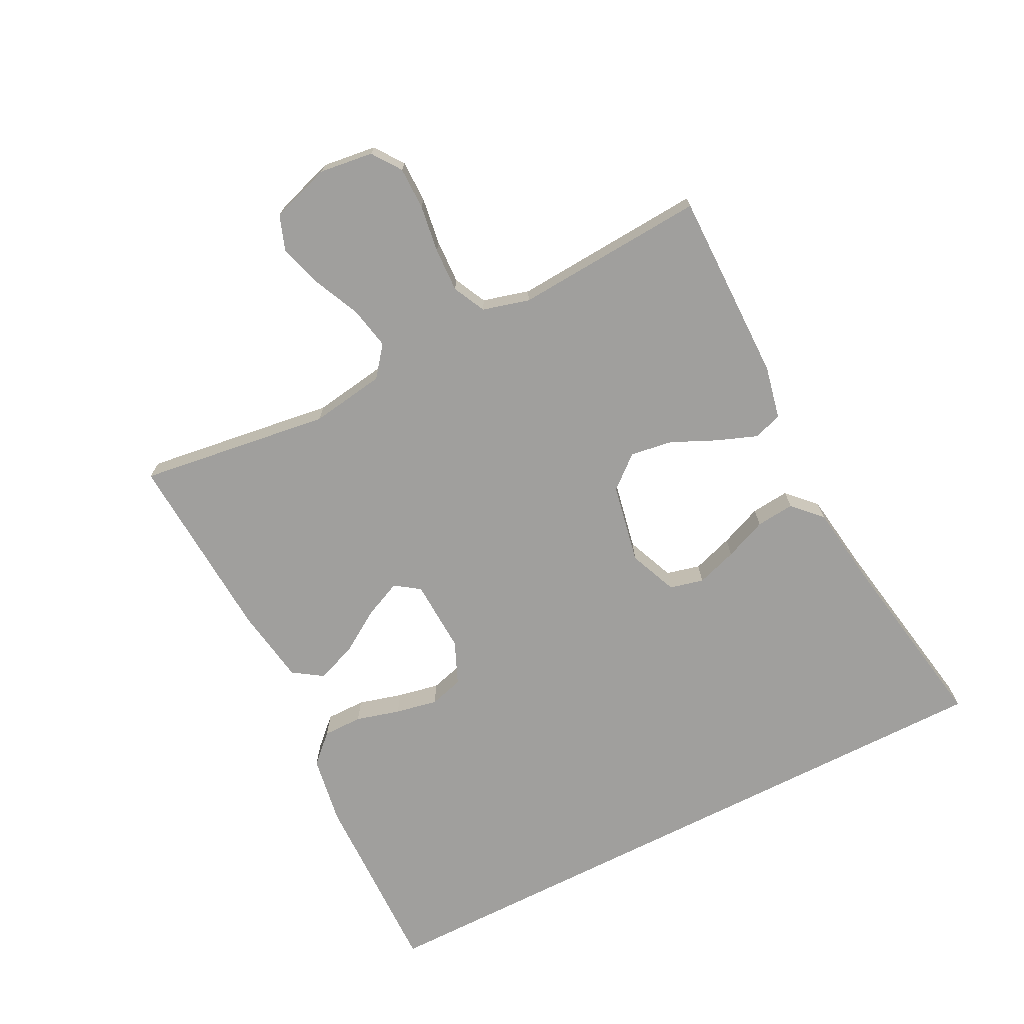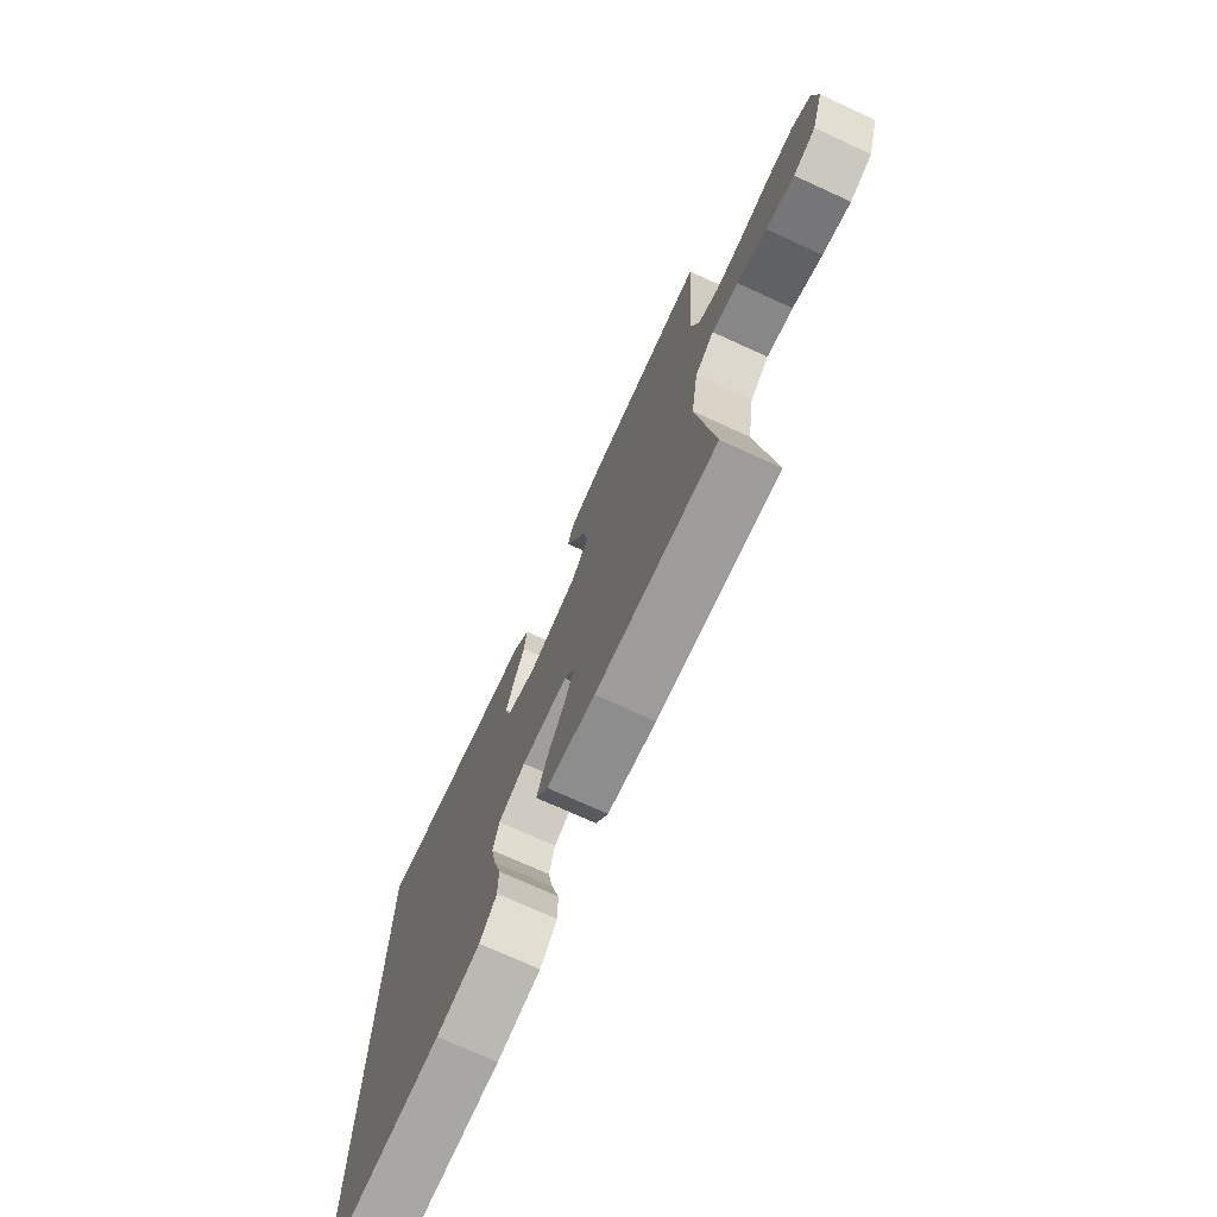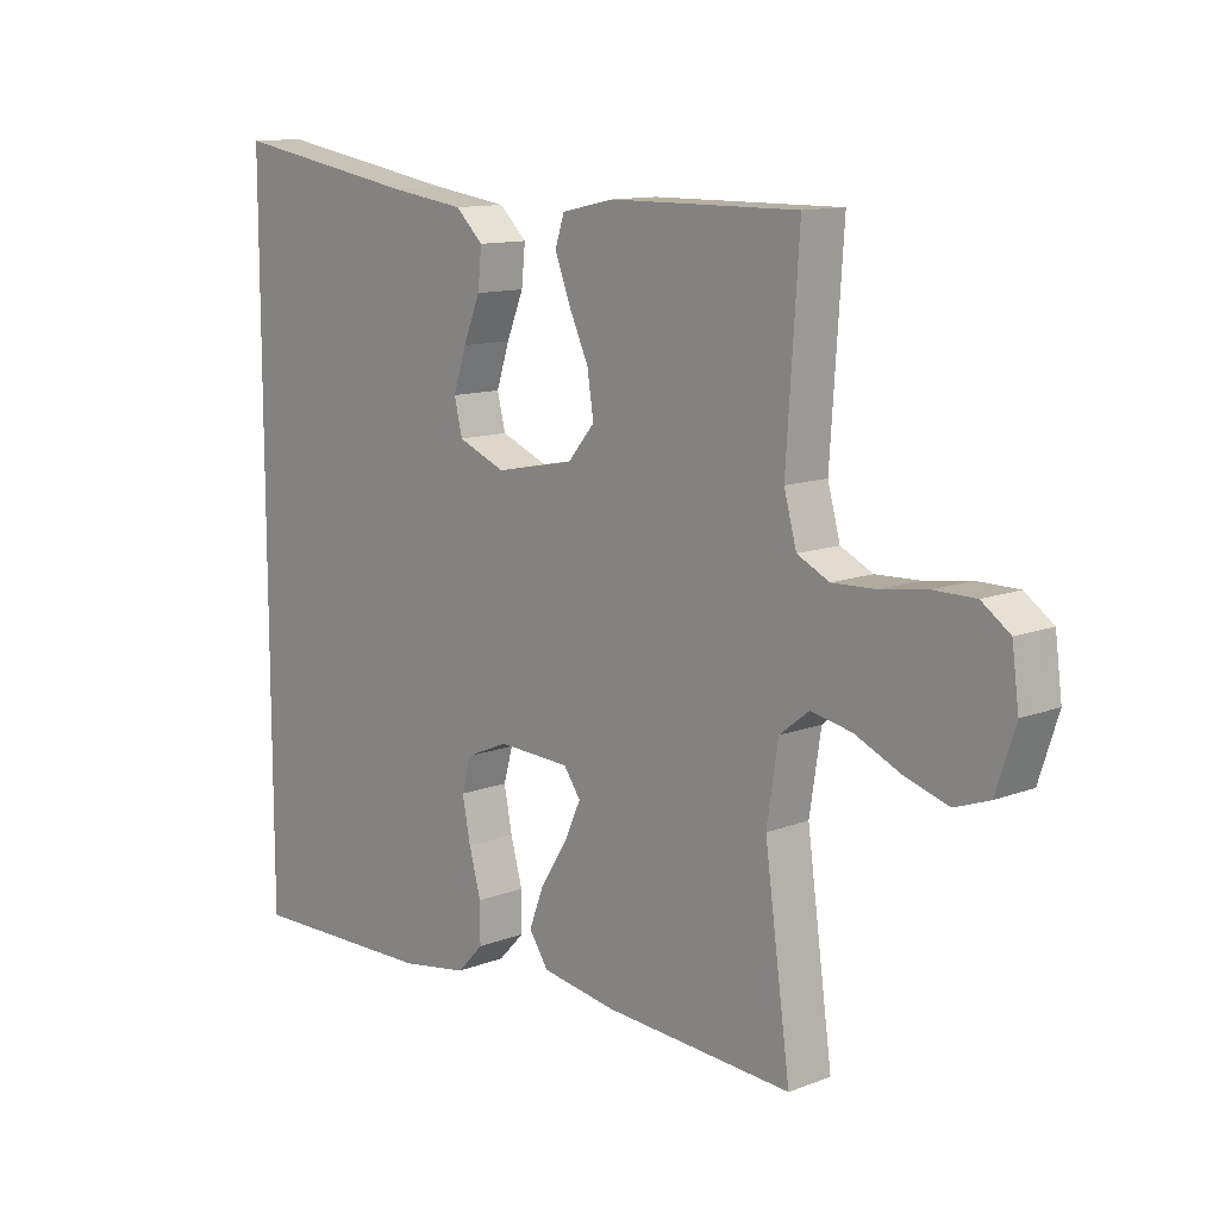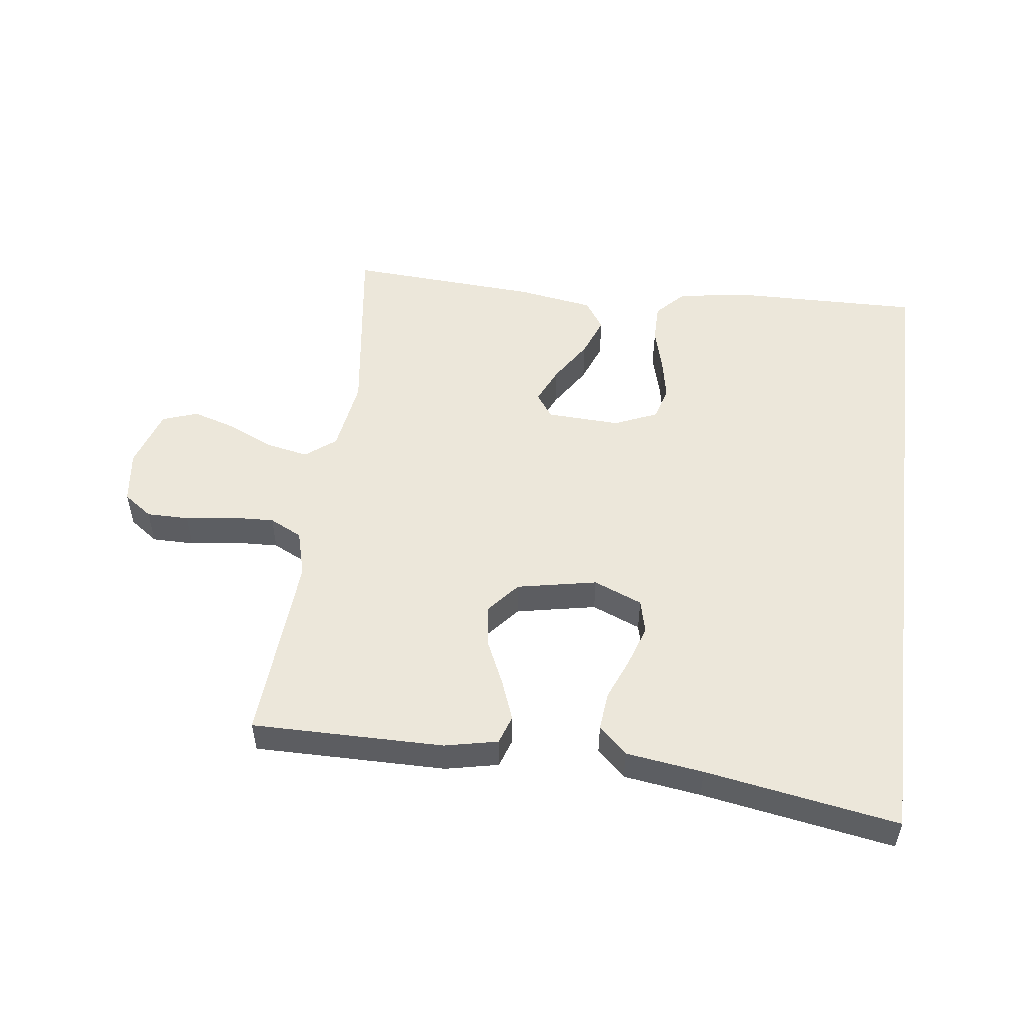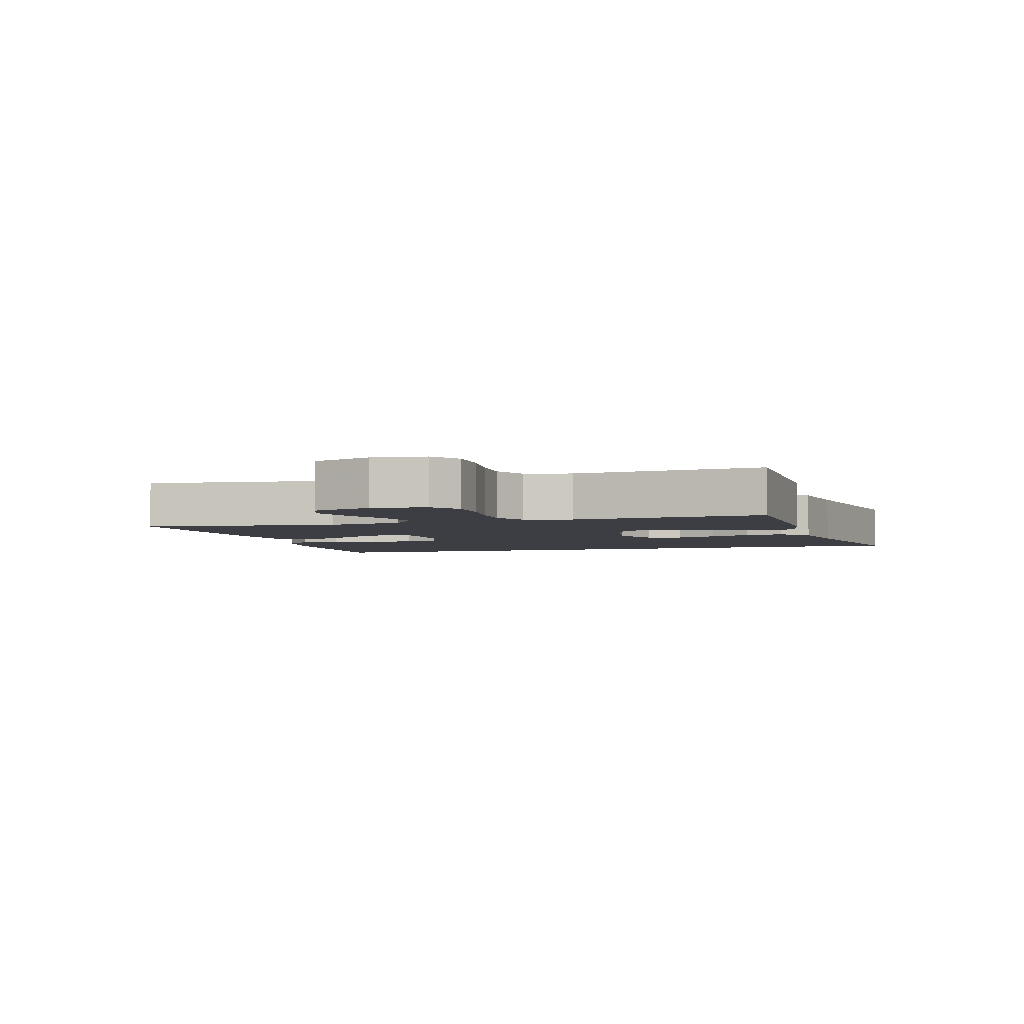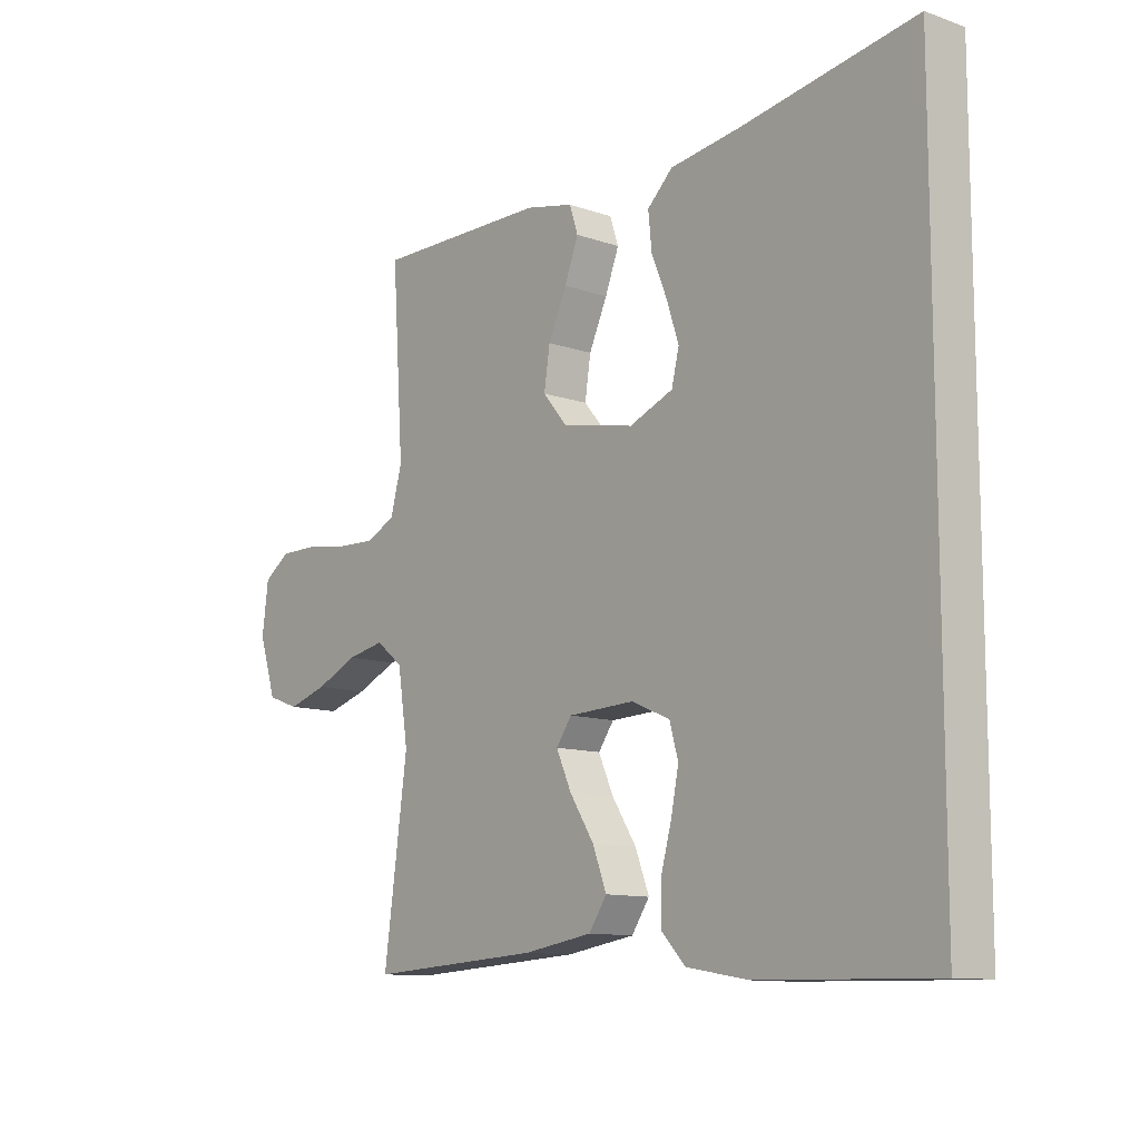
<metadata>
{"format":"obj","ext":"obj","renderer":"f3d","projection":"perspective","resolution":1024,"background":"white","views":[{"elev":-71.3,"azim":-63.0,"up":"+Y"},{"elev":-73.4,"azim":-114.5,"up":"+Z"},{"elev":12.0,"azim":-132.4,"up":"+Z"},{"elev":52.0,"azim":7.4,"up":"+Y"},{"elev":-3.7,"azim":-73.0,"up":"+Y"},{"elev":-11.2,"azim":49.7,"up":"+Z"}]}
</metadata>
<code>
v -0.5 0.07 0.5
v -0.2 0.07 0.498
v -0.117 0.07 0.48
v -0.102 0.07 0.435
v -0.126 0.07 0.372
v -0.158 0.07 0.302
v -0.168 0.07 0.236
v -0.125 0.07 0.185
v 0 0.07 0.16
v 0.076 0.07 0.191
v 0.089 0.07 0.244
v 0.068 0.07 0.308
v 0.041 0.07 0.374
v 0.035 0.07 0.434
v 0.079 0.07 0.476
v 0.2 0.07 0.493
v 0.5 0.07 0.544
v 0.5 0.07 -0.533
v 0.2 0.07 -0.527
v 0.092 0.07 -0.509
v 0.05 0.07 -0.465
v 0.05 0.07 -0.403
v 0.069 0.07 -0.334
v 0.082 0.07 -0.268
v 0.067 0.07 -0.215
v 0 0.07 -0.186
v -0.115 0.07 -0.191
v -0.142 0.07 -0.229
v -0.116 0.07 -0.287
v -0.073 0.07 -0.354
v -0.049 0.07 -0.417
v -0.08 0.07 -0.463
v -0.2 0.07 -0.482
v -0.5 0.07 -0.5
v -0.459 0.07 -0.2
v -0.477 0.07 -0.083
v -0.524 0.07 -0.046
v -0.589 0.07 -0.059
v -0.662 0.07 -0.092
v -0.731 0.07 -0.113
v -0.786 0.07 -0.093
v -0.816 0.07 0
v -0.805 0.07 0.084
v -0.76 0.07 0.116
v -0.694 0.07 0.116
v -0.62 0.07 0.105
v -0.551 0.07 0.102
v -0.5 0.07 0.127
v -0.48 0.07 0.2
v -0.5 0 0.5
v -0.2 0 0.498
v -0.117 0 0.48
v -0.102 0 0.435
v -0.126 0 0.372
v -0.158 0 0.302
v -0.168 0 0.236
v -0.125 0 0.185
v 0 0 0.16
v 0.076 0 0.191
v 0.089 0 0.244
v 0.068 0 0.308
v 0.041 0 0.374
v 0.035 0 0.434
v 0.079 0 0.476
v 0.2 0 0.493
v 0.5 0 0.544
v 0.5 0 -0.533
v 0.2 0 -0.527
v 0.092 0 -0.509
v 0.05 0 -0.465
v 0.05 0 -0.403
v 0.069 0 -0.334
v 0.082 0 -0.268
v 0.067 0 -0.215
v 0 0 -0.186
v -0.115 0 -0.191
v -0.142 0 -0.229
v -0.116 0 -0.287
v -0.073 0 -0.354
v -0.049 0 -0.417
v -0.08 0 -0.463
v -0.2 0 -0.482
v -0.5 0 -0.5
v -0.459 0 -0.2
v -0.477 0 -0.083
v -0.524 0 -0.046
v -0.589 0 -0.059
v -0.662 0 -0.092
v -0.731 0 -0.113
v -0.786 0 -0.093
v -0.816 0 0
v -0.805 0 0.084
v -0.76 0 0.116
v -0.694 0 0.116
v -0.62 0 0.105
v -0.551 0 0.102
v -0.5 0 0.127
v -0.48 0 0.2
f 44 45 46
f 43 44 46
f 42 43 46
f 41 42 46
f 40 41 46
f 39 40 46
f 38 39 46
f 37 38 46 47
f 36 37 47 48
f 33 34 35
f 32 33 35
f 31 32 35
f 30 31 35
f 29 30 35
f 36 48 49
f 35 36 49
f 29 35 49
f 28 29 49
f 21 22 23
f 20 21 23
f 19 20 23
f 18 19 23
f 17 18 23
f 17 23 24
f 16 17 24 25
f 14 15 16
f 13 14 16
f 12 13 16
f 11 12 16
f 16 25 26
f 11 16 26
f 10 11 26
f 4 5 6
f 3 4 6
f 2 3 6
f 1 2 6
f 49 1 6
f 49 6 7
f 49 7 8
f 28 49 8
f 27 28 8
f 9 10 26 27
f 8 9 27
f 95 94 93
f 95 93 92
f 95 92 91
f 95 91 90
f 95 90 89
f 95 89 88
f 95 88 87
f 96 95 87 86
f 97 96 86 85
f 84 83 82
f 84 82 81
f 84 81 80
f 84 80 79
f 84 79 78
f 98 97 85
f 98 85 84
f 98 84 78
f 98 78 77
f 72 71 70
f 72 70 69
f 72 69 68
f 72 68 67
f 72 67 66
f 73 72 66
f 74 73 66 65
f 65 64 63
f 65 63 62
f 65 62 61
f 65 61 60
f 75 74 65
f 75 65 60
f 75 60 59
f 55 54 53
f 55 53 52
f 55 52 51
f 55 51 50
f 55 50 98
f 56 55 98
f 57 56 98
f 57 98 77
f 57 77 76
f 76 75 59 58
f 76 58 57
f 1 50 51 2
f 2 51 52 3
f 3 52 53 4
f 4 53 54 5
f 5 54 55 6
f 6 55 56 7
f 7 56 57 8
f 8 57 58 9
f 9 58 59 10
f 10 59 60 11
f 11 60 61 12
f 12 61 62 13
f 13 62 63 14
f 14 63 64 15
f 15 64 65 16
f 16 65 66 17
f 17 66 67 18
f 18 67 68 19
f 19 68 69 20
f 20 69 70 21
f 21 70 71 22
f 22 71 72 23
f 23 72 73 24
f 24 73 74 25
f 25 74 75 26
f 26 75 76 27
f 27 76 77 28
f 28 77 78 29
f 29 78 79 30
f 30 79 80 31
f 31 80 81 32
f 32 81 82 33
f 33 82 83 34
f 34 83 84 35
f 35 84 85 36
f 36 85 86 37
f 37 86 87 38
f 38 87 88 39
f 39 88 89 40
f 40 89 90 41
f 41 90 91 42
f 42 91 92 43
f 43 92 93 44
f 44 93 94 45
f 45 94 95 46
f 46 95 96 47
f 47 96 97 48
f 48 97 98 49
f 49 98 50 1

</code>
